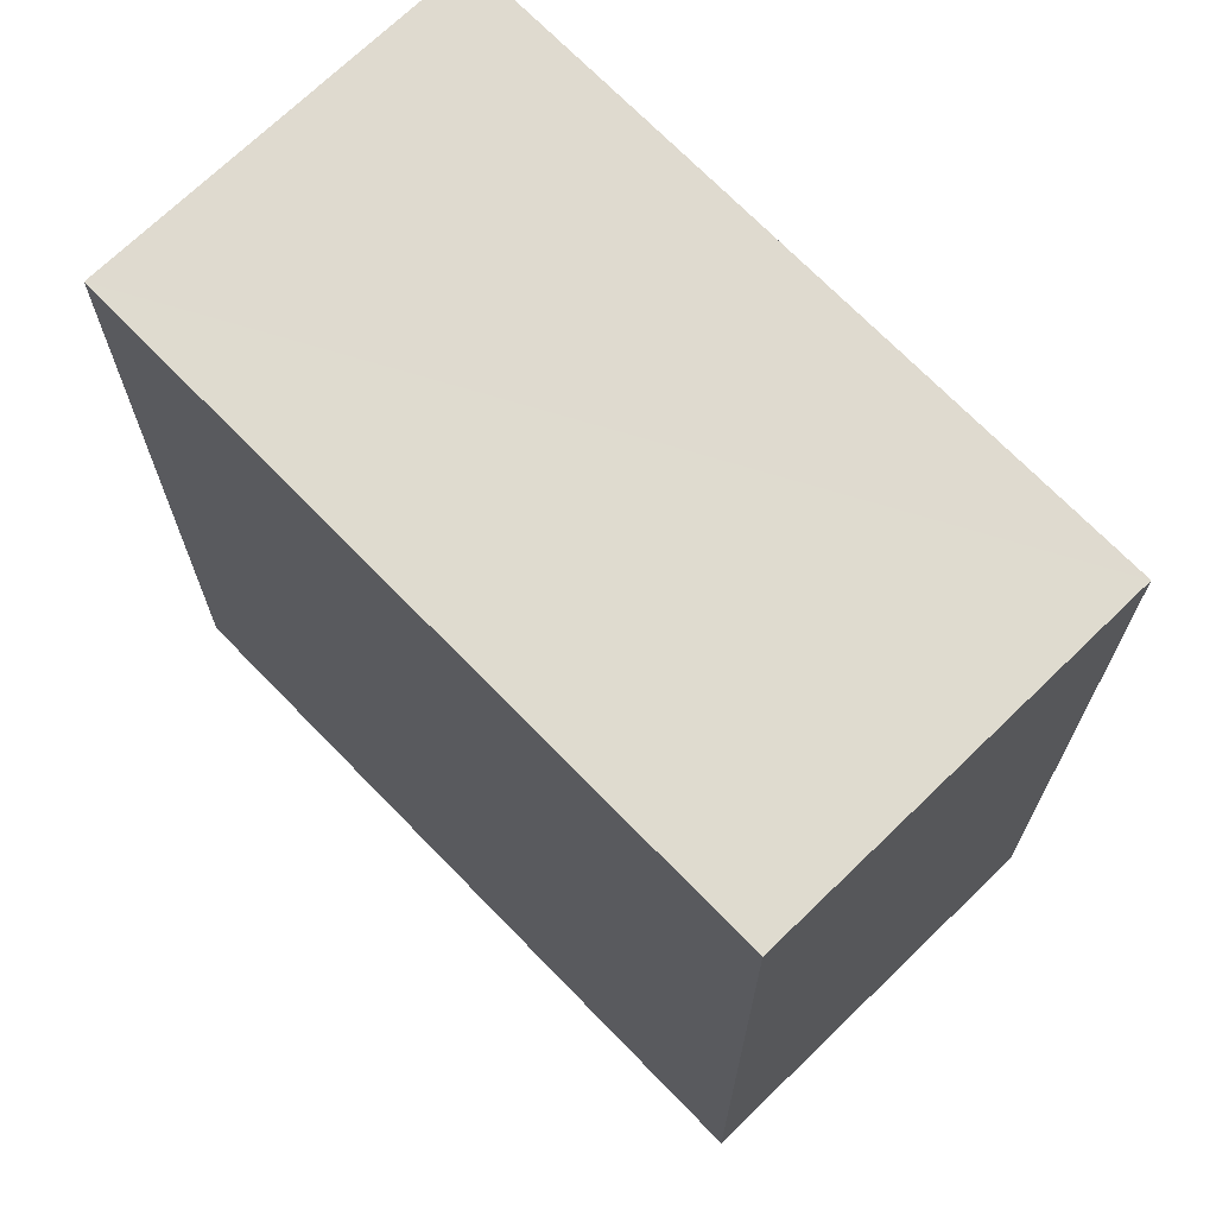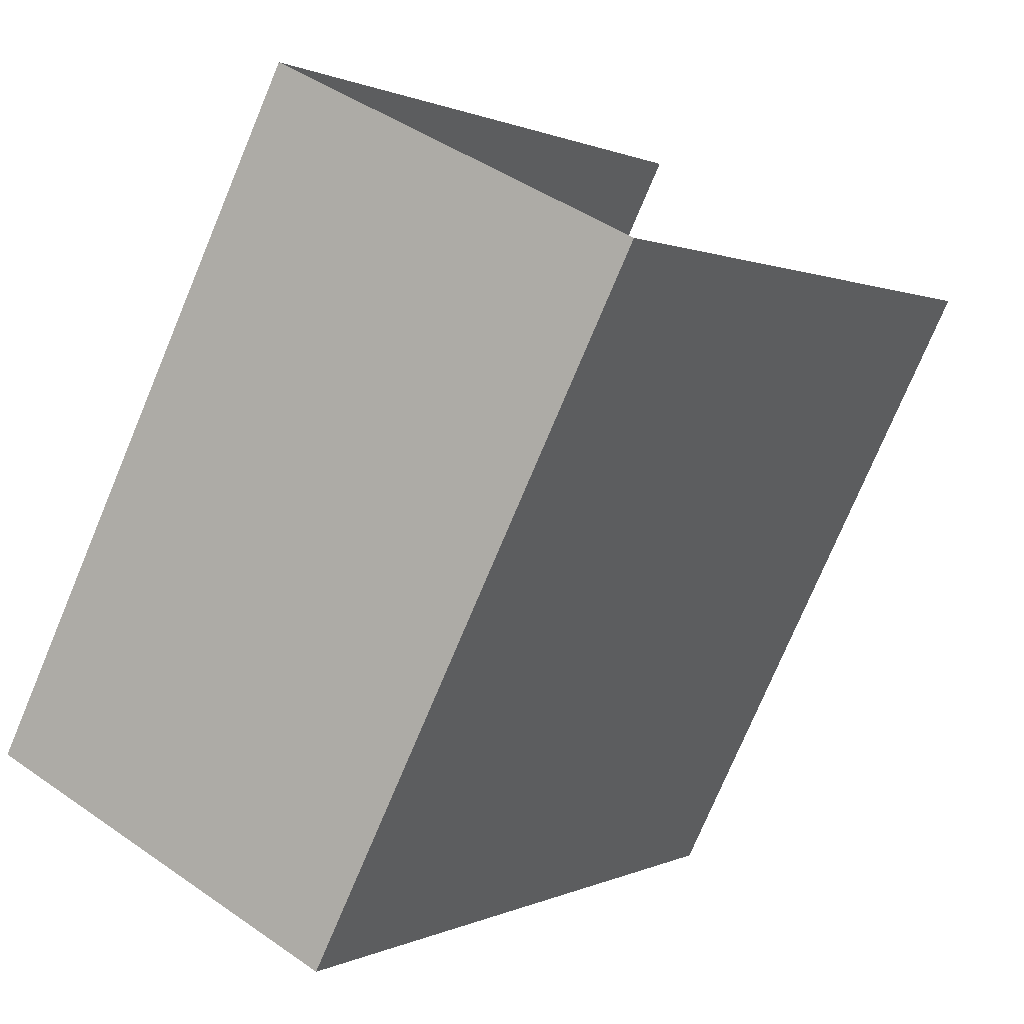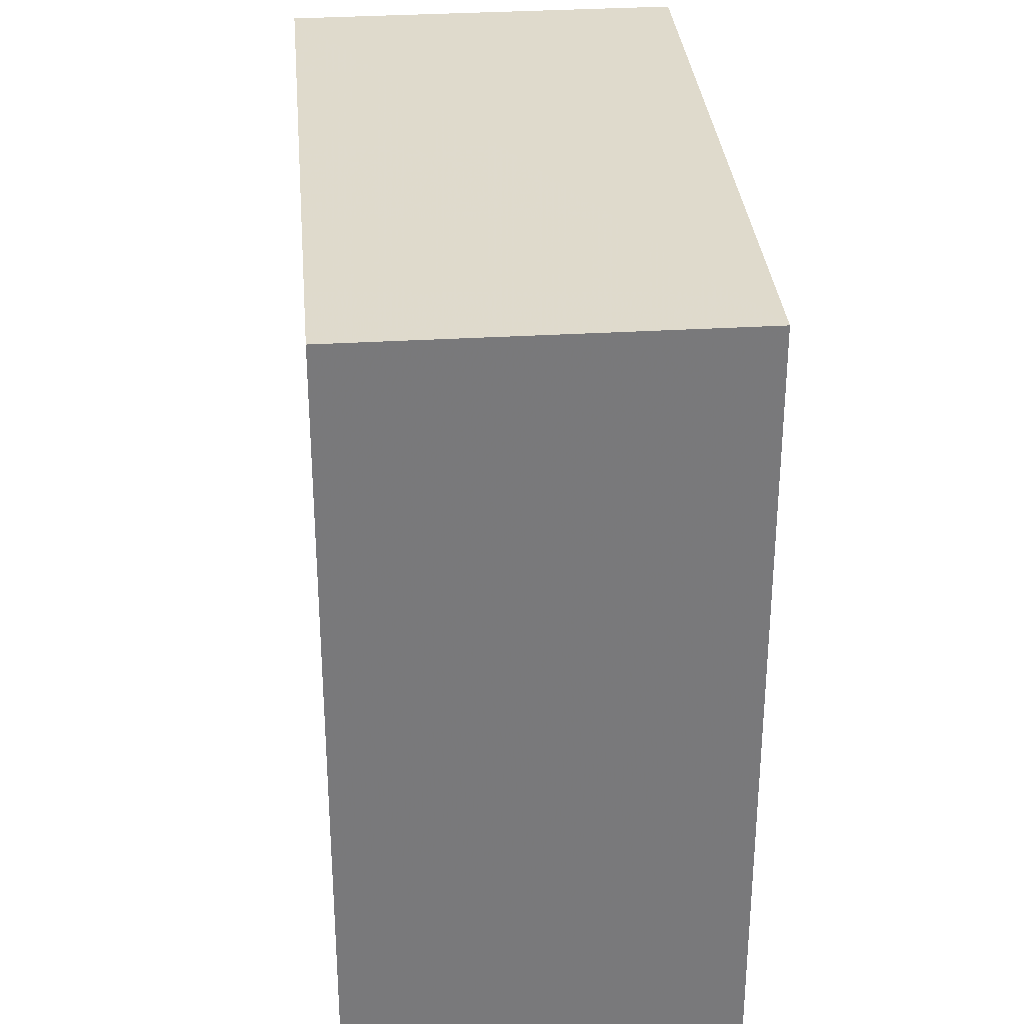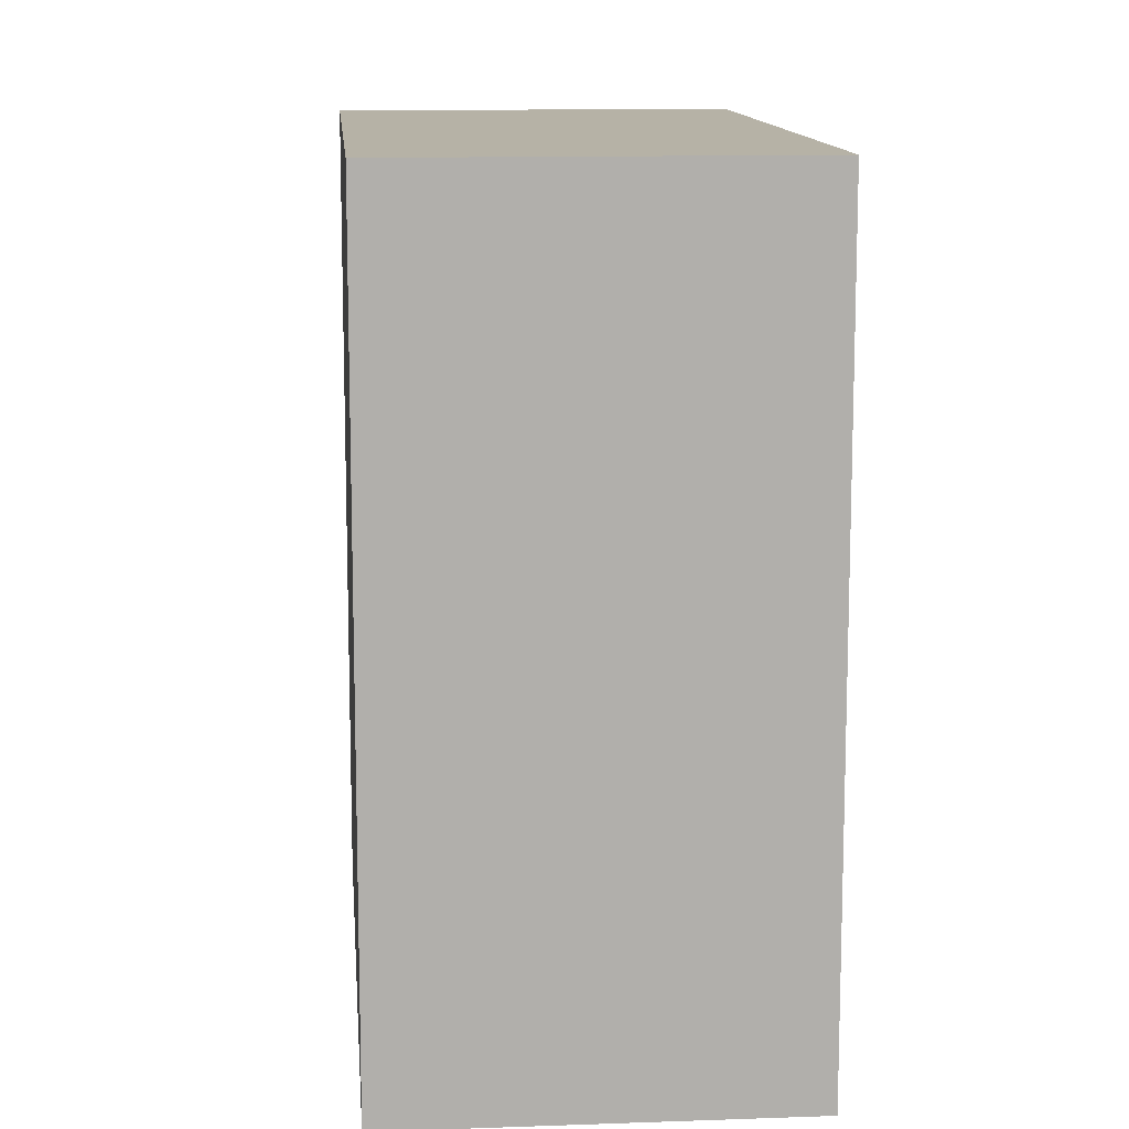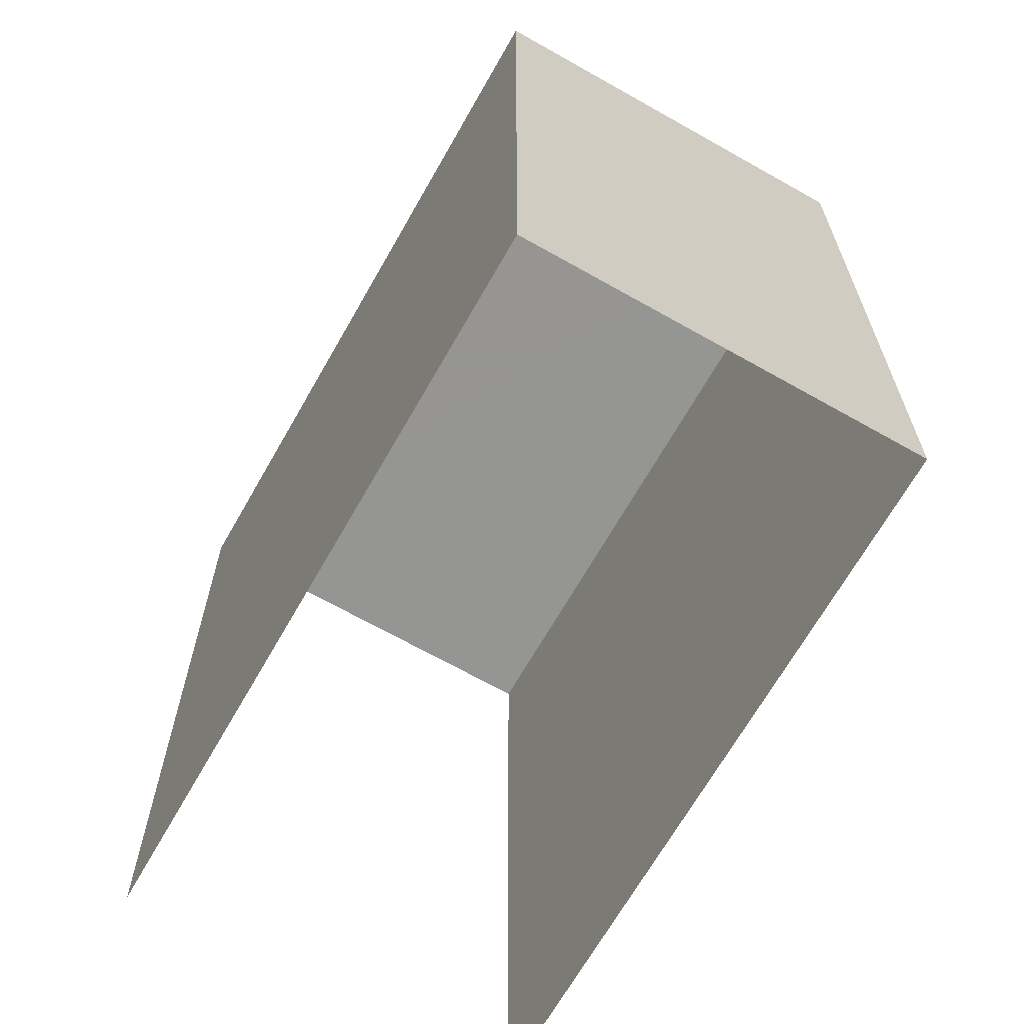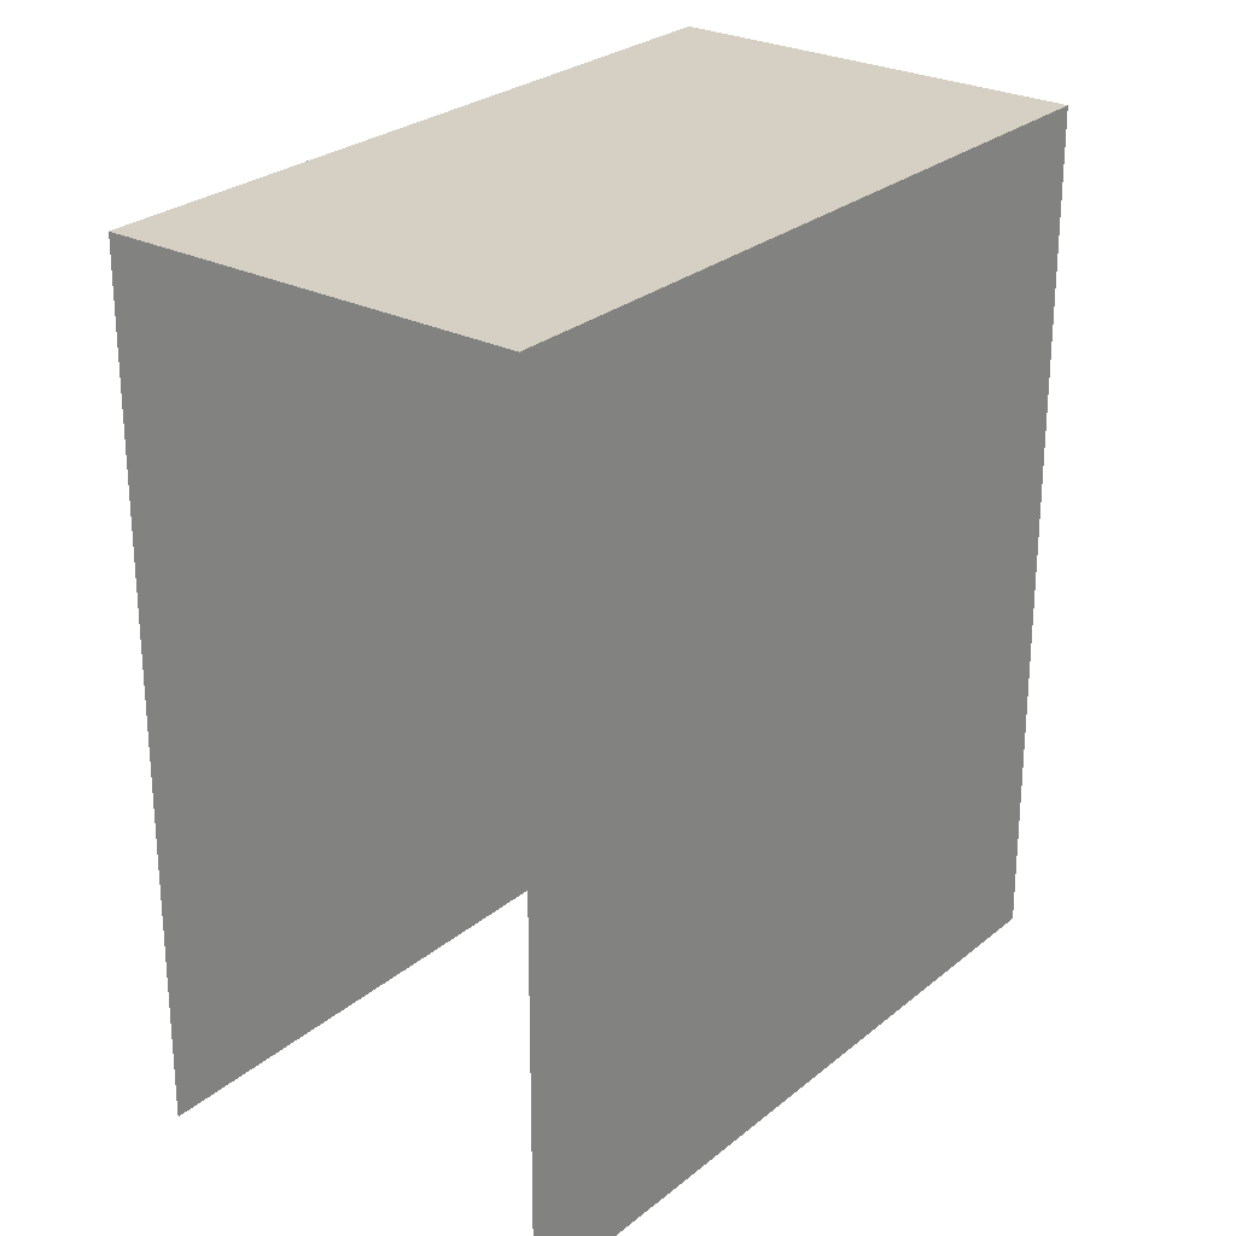
<metadata>
{"format":"obj","ext":"obj","renderer":"f3d","projection":"perspective","resolution":1024,"background":"white","views":[{"elev":70.6,"azim":-70.5,"up":"+Z"},{"elev":0.6,"azim":28.9,"up":"+Y"},{"elev":32.5,"azim":-31.3,"up":"+Z"},{"elev":12.2,"azim":-31.3,"up":"+Z"},{"elev":-67.4,"azim":-55.9,"up":"+Z"},{"elev":26.4,"azim":-168.2,"up":"+Z"}]}
</metadata>
<code>
v -2.253e+05 -1.277e+05 12.95
v -2.253e+05 -1.277e+05 12.95
v -2.253e+05 -1.277e+05 12.95
v -2.253e+05 -1.277e+05 12.95
v -2.253e+05 -1.277e+05 26.22
v -2.253e+05 -1.277e+05 26.22
v -2.253e+05 -1.277e+05 26.22
v -2.253e+05 -1.277e+05 26.22
f 1 2 3
f 1 4 2
f 6 4 1
f 6 8 4
f 5 6 7
f 5 8 6
f 5 2 4
f 8 5 4
f 6 1 3
f 7 6 3
f 5 3 2
f 5 7 3

</code>
